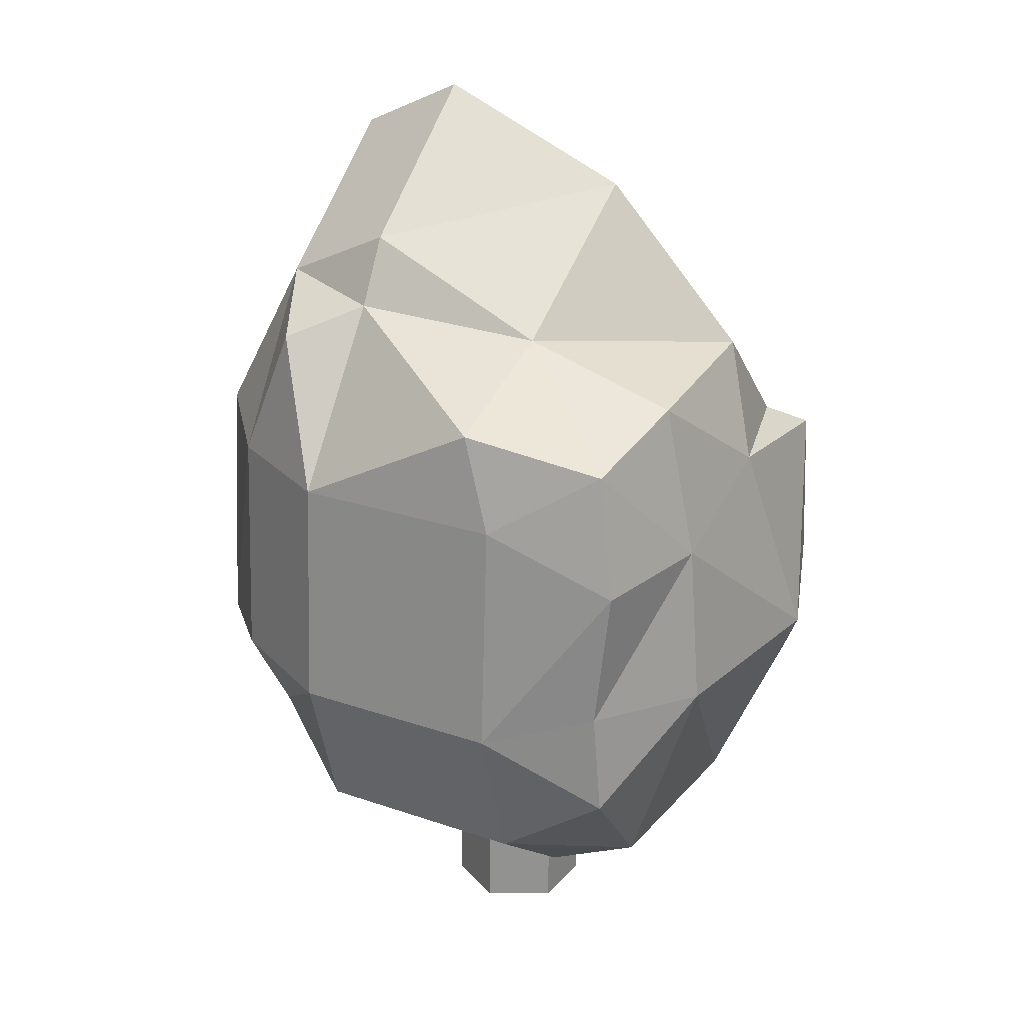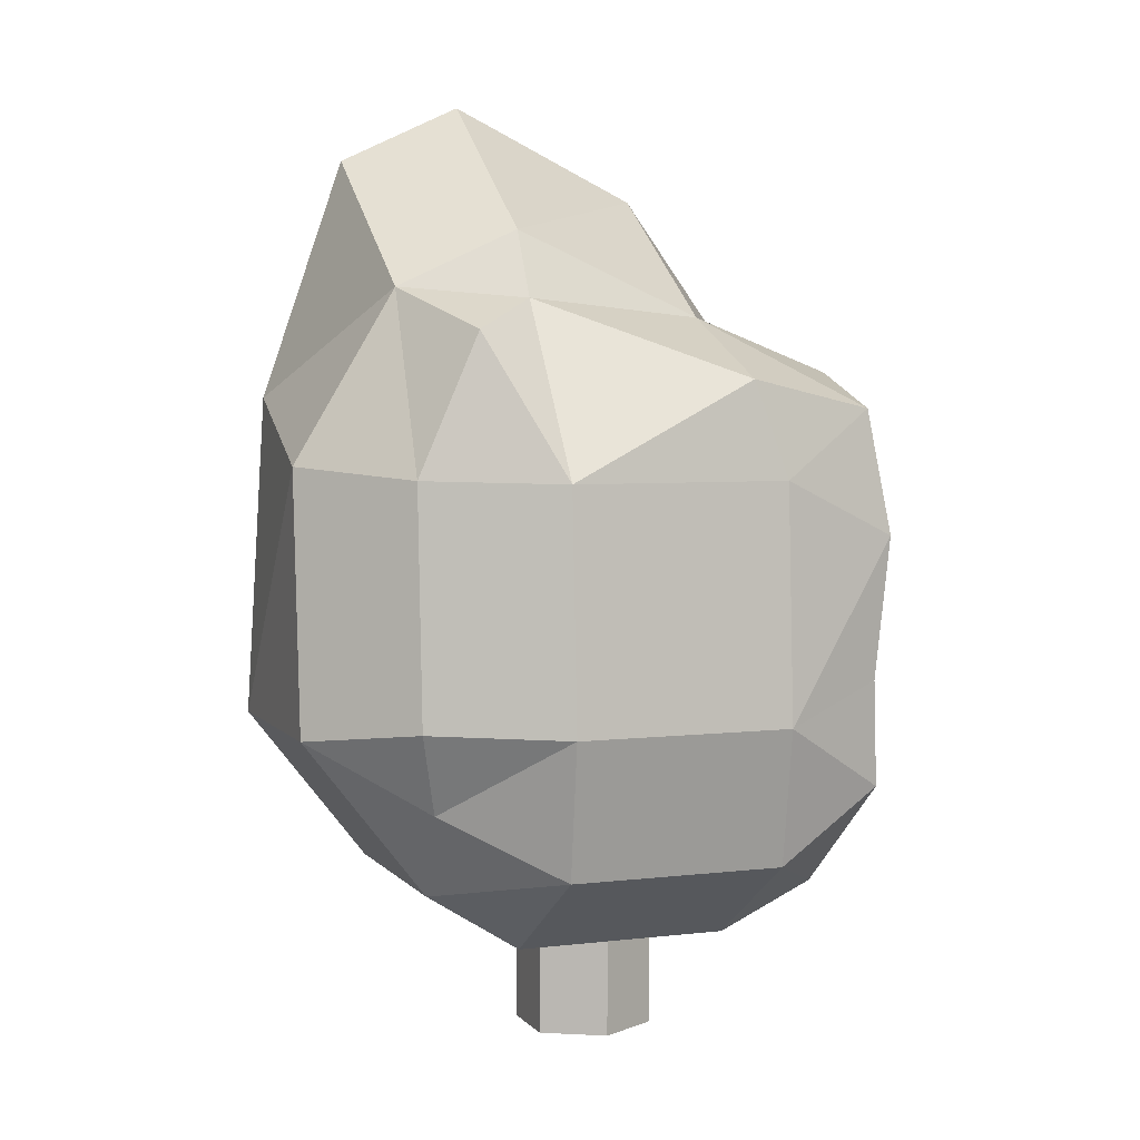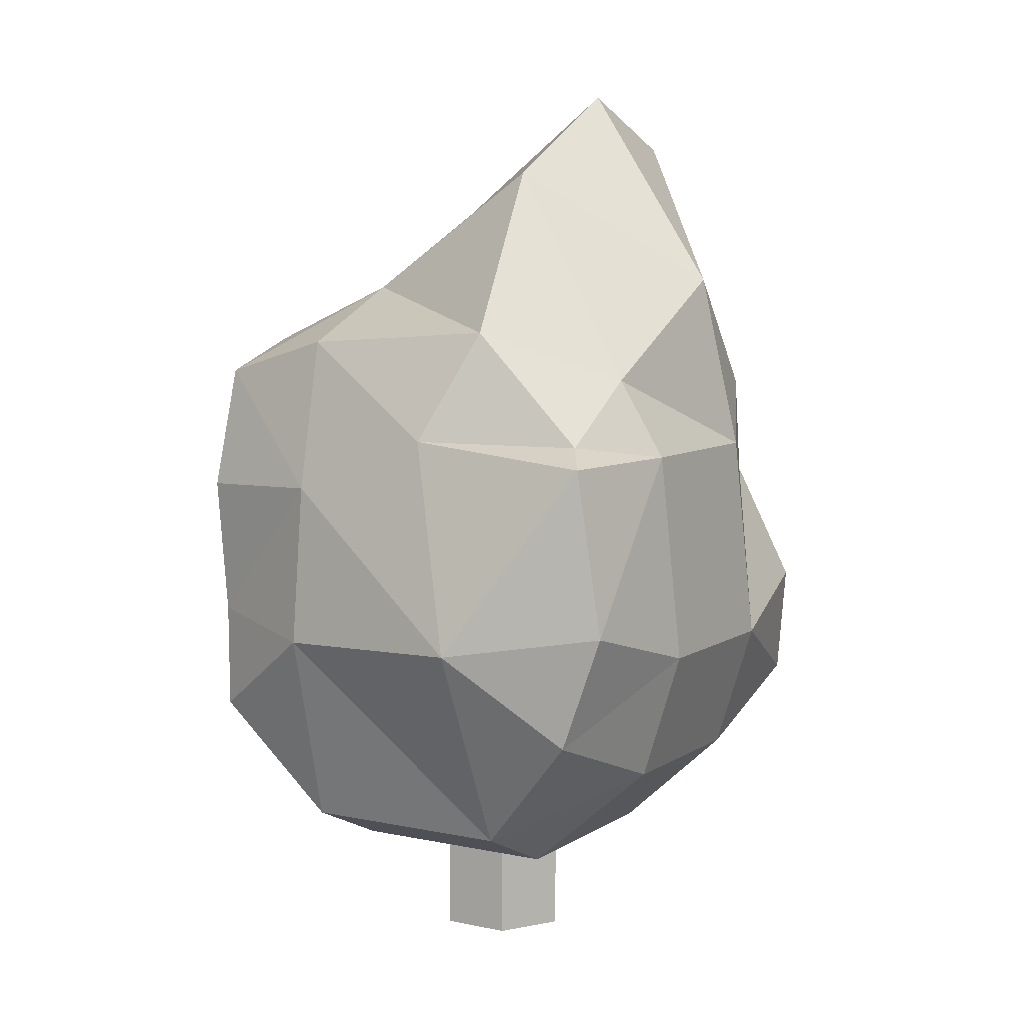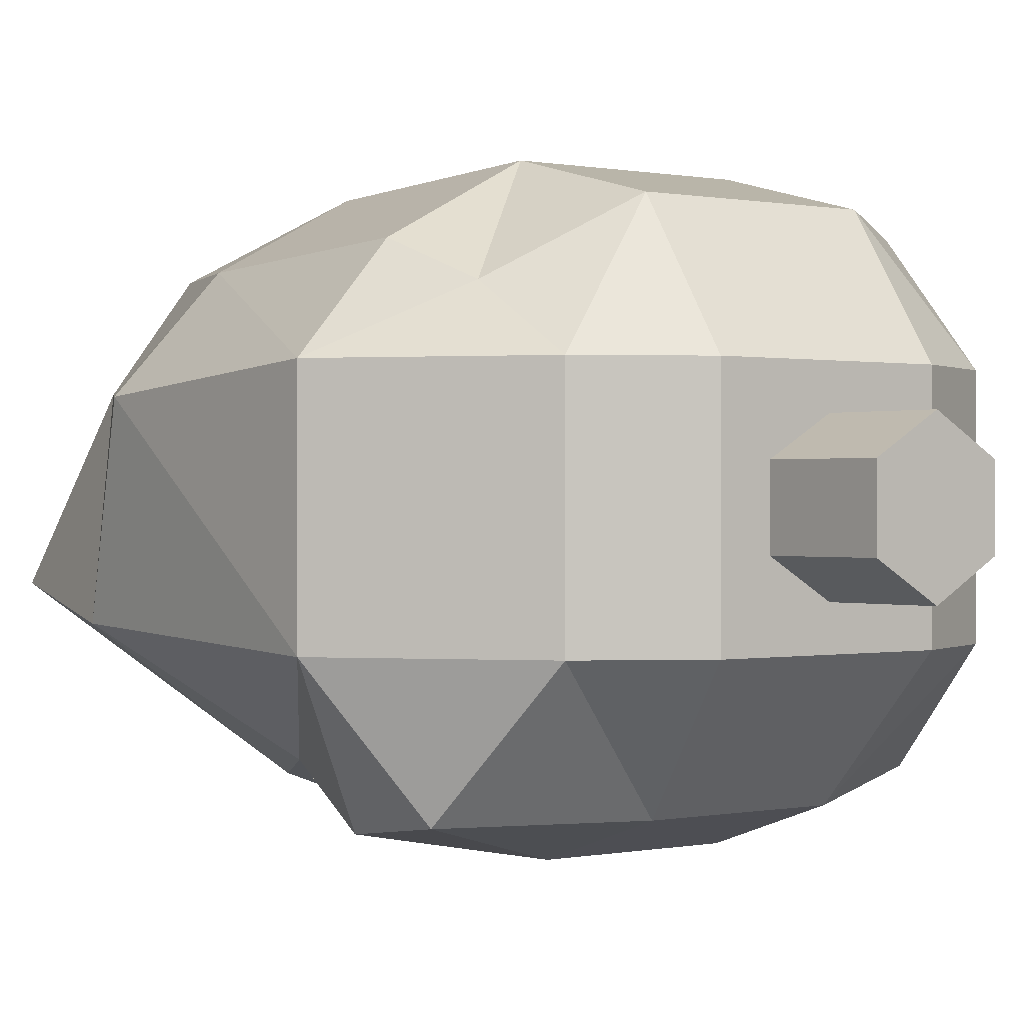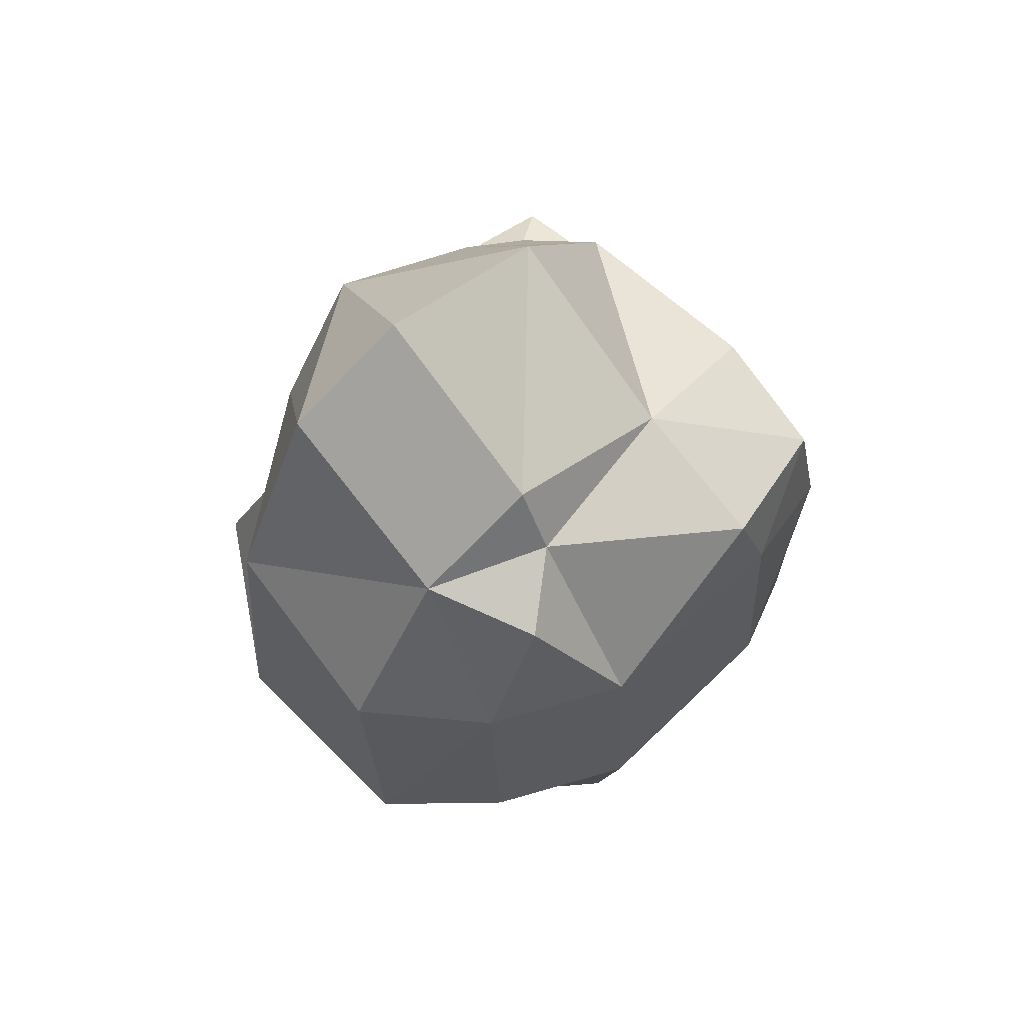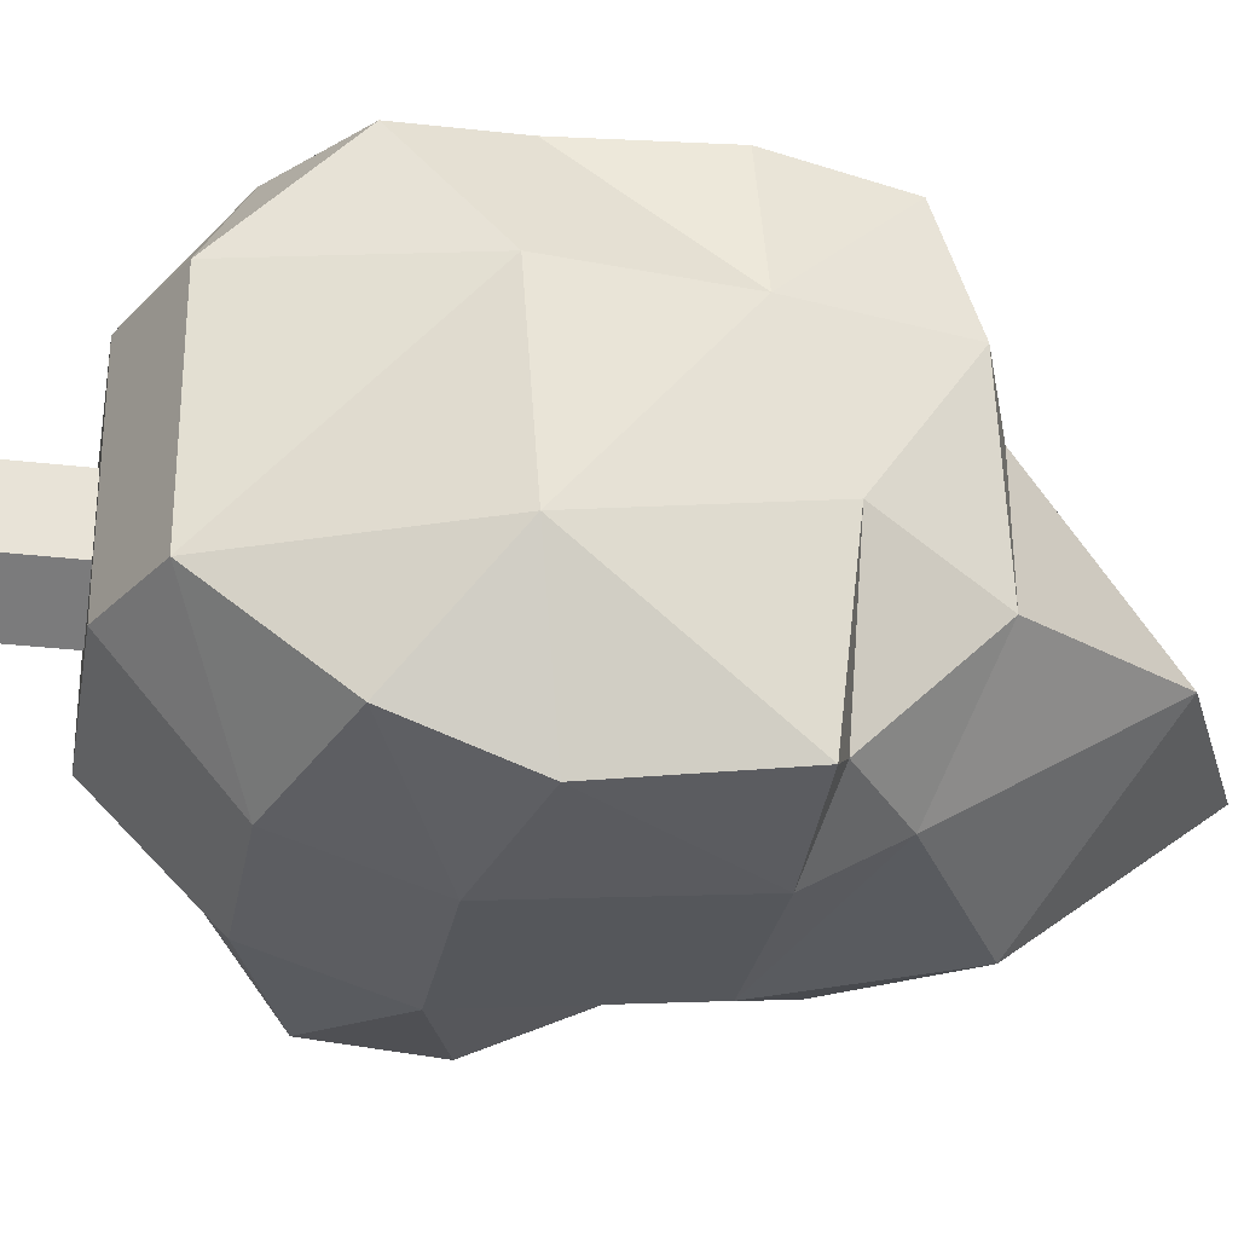
<metadata>
{"format":"obj","ext":"obj","renderer":"f3d","projection":"perspective","resolution":1024,"background":"white","views":[{"elev":23.7,"azim":30.0,"up":"+Y"},{"elev":4.8,"azim":-20.7,"up":"+Y"},{"elev":7.5,"azim":120.8,"up":"+Y"},{"elev":0.2,"azim":-38.4,"up":"+Z"},{"elev":63.9,"azim":-44.6,"up":"+Y"},{"elev":-28.5,"azim":79.7,"up":"+Z"}]}
</metadata>
<code>
o Tree
v -0.6526 0.7874 0.5134
v -0.537 2.181 0.5912
v -0.7418 0.8444 -0.722
v -0.414 1.902 -0.6919
v 0.6847 0.8202 0.6763
v 0.6558 1.953 0.6522
v 0.7479 0.8349 -0.6625
v 0.6396 1.755 -0.6418
v -0.6234 0.5142 -0.3333
v -0.6234 0.5142 0.3333
v -0.6963 2.308 0.2957
v -0.7177 2.708 -0.2105
v 0.6333 0.4687 0.3333
v 0.6333 0.4687 -0.3333
v 0.6459 2.1 -0.3045
v 0.6953 2.059 0.2833
v -0.7204 1.041 0.6214
v -0.7204 1.756 0.5832
v -0.6006 1.576 -0.6243
v -0.7014 1.196 -0.7678
v 0.7606 1.703 -0.7172
v 0.7491 1.19 -0.7922
v 0.7172 1.575 0.6902
v 0.6665 1.144 0.6931
v 0.7855 1.763 -0.161
v 0.9235 1.12 -0.3333
v 0.7949 1.591 0.2831
v 0.8361 1.09 0.2922
v -1 1.789 0.2696
v -1 0.9972 0.3333
v -0.9503 1.981 -0.292
v -1 0.9972 -0.3333
v 0.3156 0.6699 -0.722
v -0.236 0.6699 -0.722
v -0.1305 2.255 -0.7002
v 0.3903 1.949 -0.6683
v -0.3115 0.6056 0.7174
v 0.3552 0.6056 0.7174
v 0.238 2.041 0.7546
v -0.3333 2.275 0.4364
v -0.3548 2.879 -0.1754
v 0.238 2.605 -0.2205
v -0.3333 2.479 0.3308
v 0.238 2.225 0.3365
v 0.3333 0.3305 -0.3333
v -0.3333 0.3305 -0.3333
v 0.3333 0.3305 0.3333
v -0.3333 0.3305 0.3333
v 0.3333 1.034 0.8255
v -0.3333 1.034 0.8255
v 0.3333 1.749 0.7872
v -0.3333 1.749 0.7872
v -0.2242 1.068 -0.8516
v 0.3275 1.068 -0.8516
v -0.1974 1.71 -0.7959
v 0.3543 1.71 -0.7959
v 0 0 -0.2141
v 0 0.3386 -0.2141
v 0.1854 0 -0.1071
v 0.1854 0.3386 -0.1071
v 0.1854 0 0.1071
v 0.1854 0.3386 0.1071
v 0 0 0.2141
v 0 0.3386 0.2141
v -0.1854 0 0.1071
v -0.1854 0.3386 0.1071
v -0.1854 0 -0.1071
v -0.1854 0.3386 -0.1071
f 31 4 19
f 56 8 21
f 27 6 23
f 52 2 18
f 13 38 47
f 11 40 43
f 35 12 41
f 12 43 41
f 33 14 45
f 14 47 45
f 8 25 21
f 25 16 27
f 18 11 29
f 11 31 29
f 30 9 10
f 29 32 30
f 1 30 10
f 18 30 17
f 14 28 13
f 26 27 28
f 7 26 14
f 21 26 22
f 50 1 37
f 52 17 50
f 28 5 13
f 27 24 28
f 54 7 33
f 56 22 54
f 32 3 9
f 32 19 20
f 19 53 20
f 55 54 53
f 3 53 34
f 53 33 34
f 23 49 24
f 51 50 49
f 5 49 38
f 49 37 38
f 46 10 9
f 45 48 46
f 34 9 3
f 34 45 46
f 15 44 16
f 42 43 44
f 36 15 8
f 35 42 36
f 44 6 16
f 44 40 39
f 10 37 1
f 47 37 48
f 6 51 23
f 39 52 51
f 4 55 19
f 55 36 56
f 58 59 57
f 60 61 59
f 62 63 61
f 64 65 63
f 64 62 58
f 66 67 65
f 68 57 67
f 63 65 67
f 31 12 4
f 56 36 8
f 27 16 6
f 52 40 2
f 13 5 38
f 11 2 40
f 35 4 12
f 12 11 43
f 33 7 14
f 14 13 47
f 8 15 25
f 25 15 16
f 18 2 11
f 11 12 31
f 30 32 9
f 29 31 32
f 1 17 30
f 18 29 30
f 14 26 28
f 26 25 27
f 7 22 26
f 21 25 26
f 50 17 1
f 52 18 17
f 28 24 5
f 27 23 24
f 54 22 7
f 56 21 22
f 32 20 3
f 32 31 19
f 19 55 53
f 55 56 54
f 3 20 53
f 53 54 33
f 23 51 49
f 51 52 50
f 5 24 49
f 49 50 37
f 46 48 10
f 45 47 48
f 34 46 9
f 34 33 45
f 15 42 44
f 42 41 43
f 36 42 15
f 35 41 42
f 44 39 6
f 44 43 40
f 10 48 37
f 47 38 37
f 6 39 51
f 39 40 52
f 4 35 55
f 55 35 36
f 58 60 59
f 60 62 61
f 62 64 63
f 64 66 65
f 62 60 58
f 58 68 66
f 66 64 58
f 66 68 67
f 68 58 57
f 67 57 63
f 57 59 63
f 59 61 63

</code>
